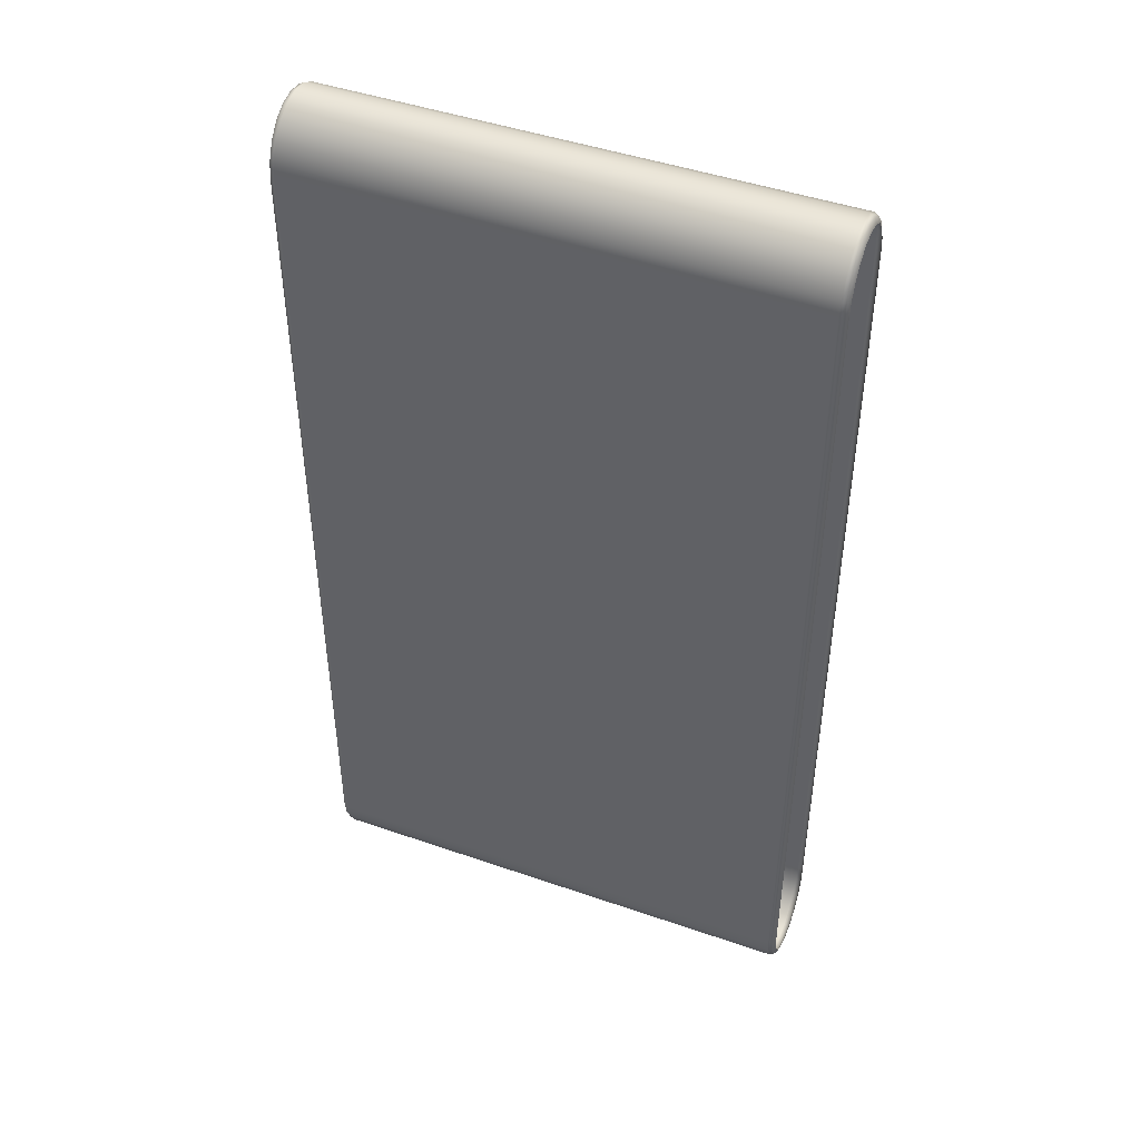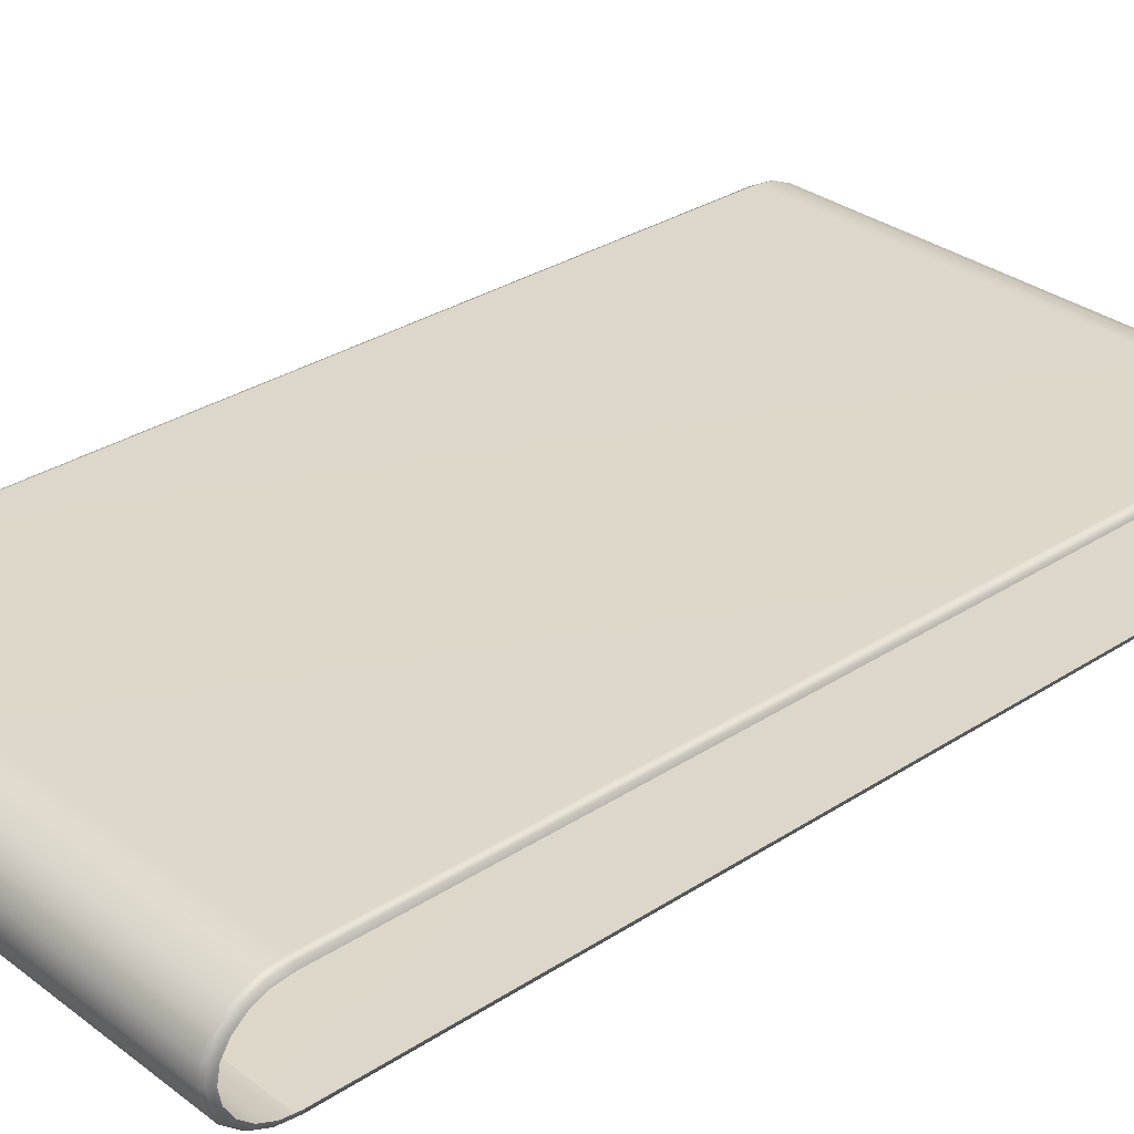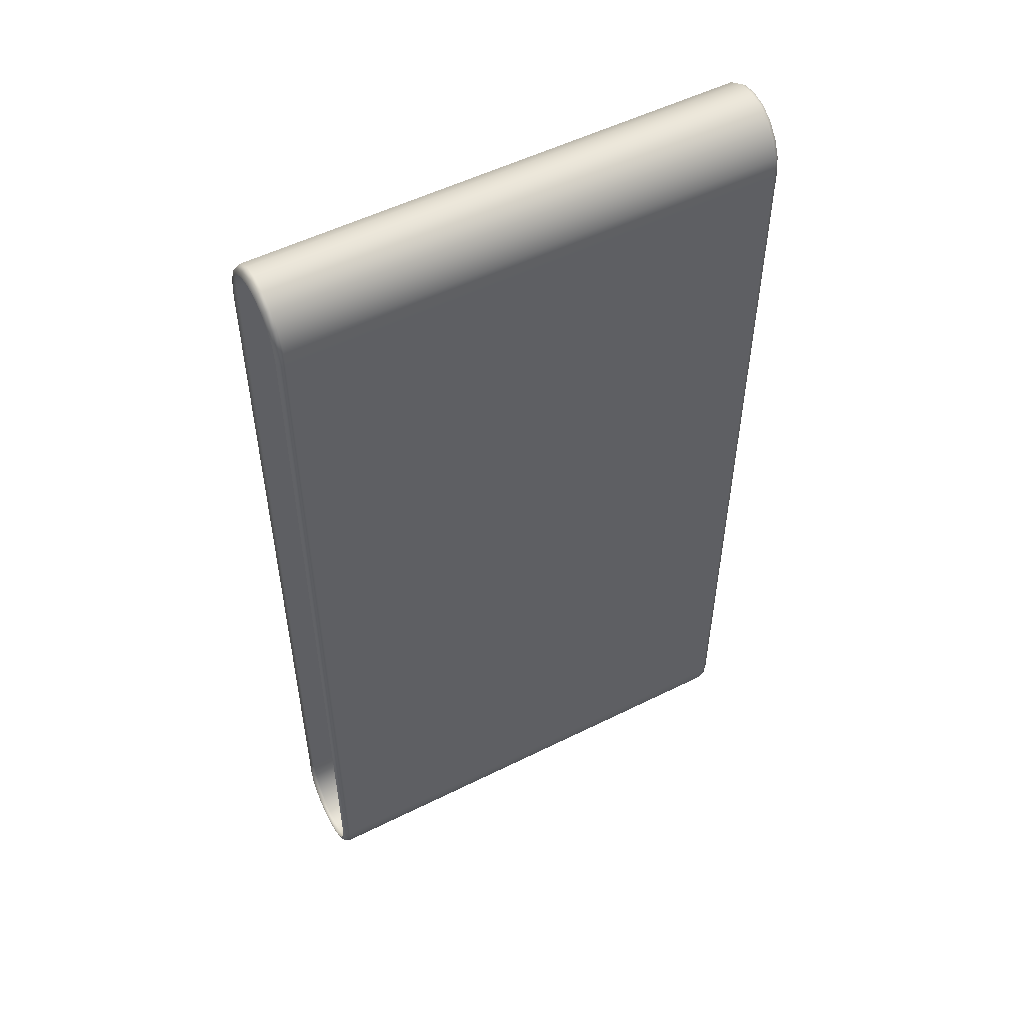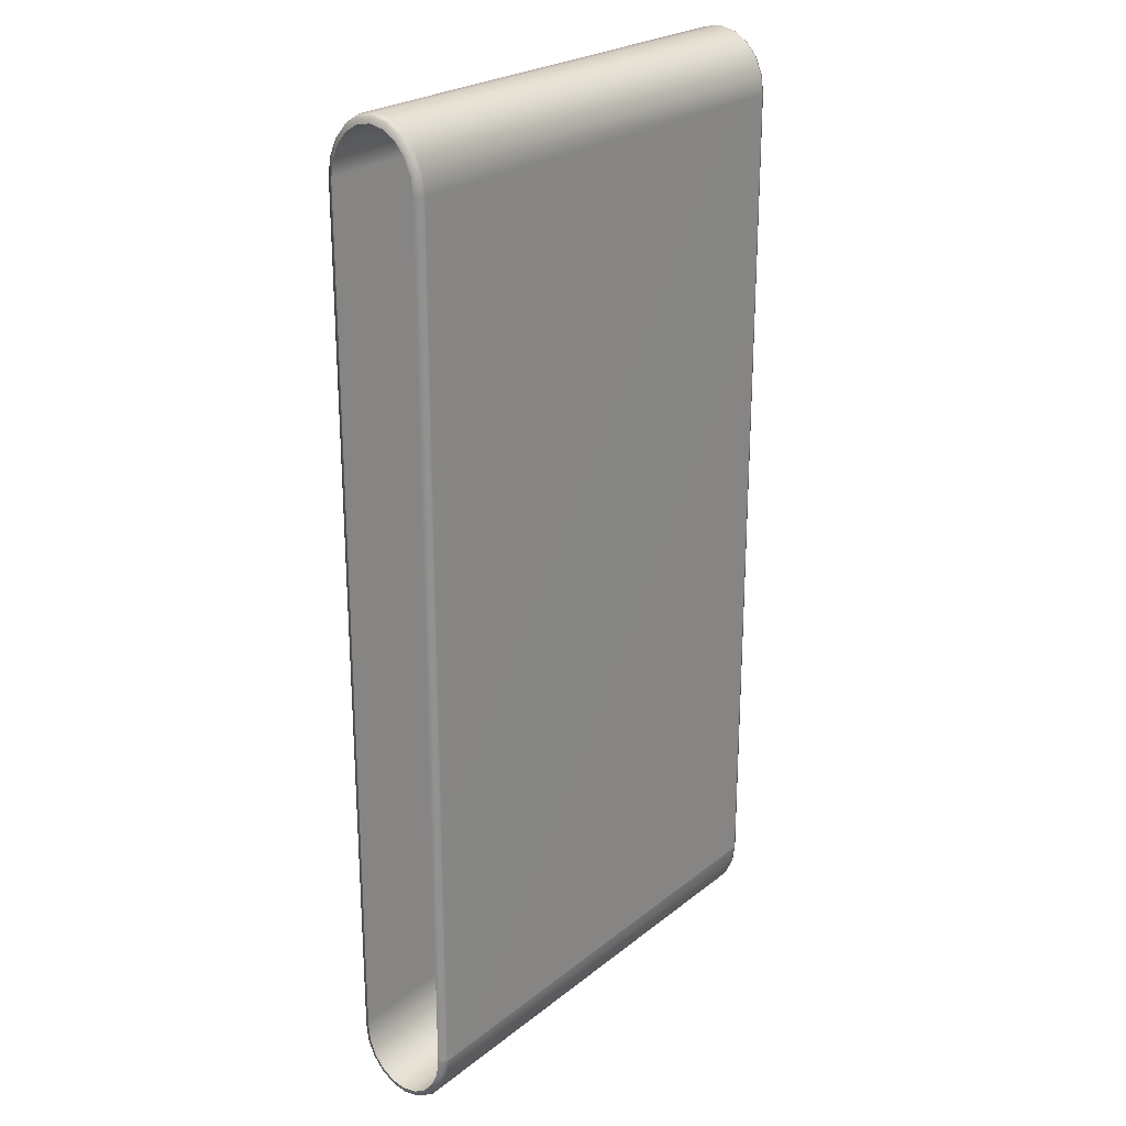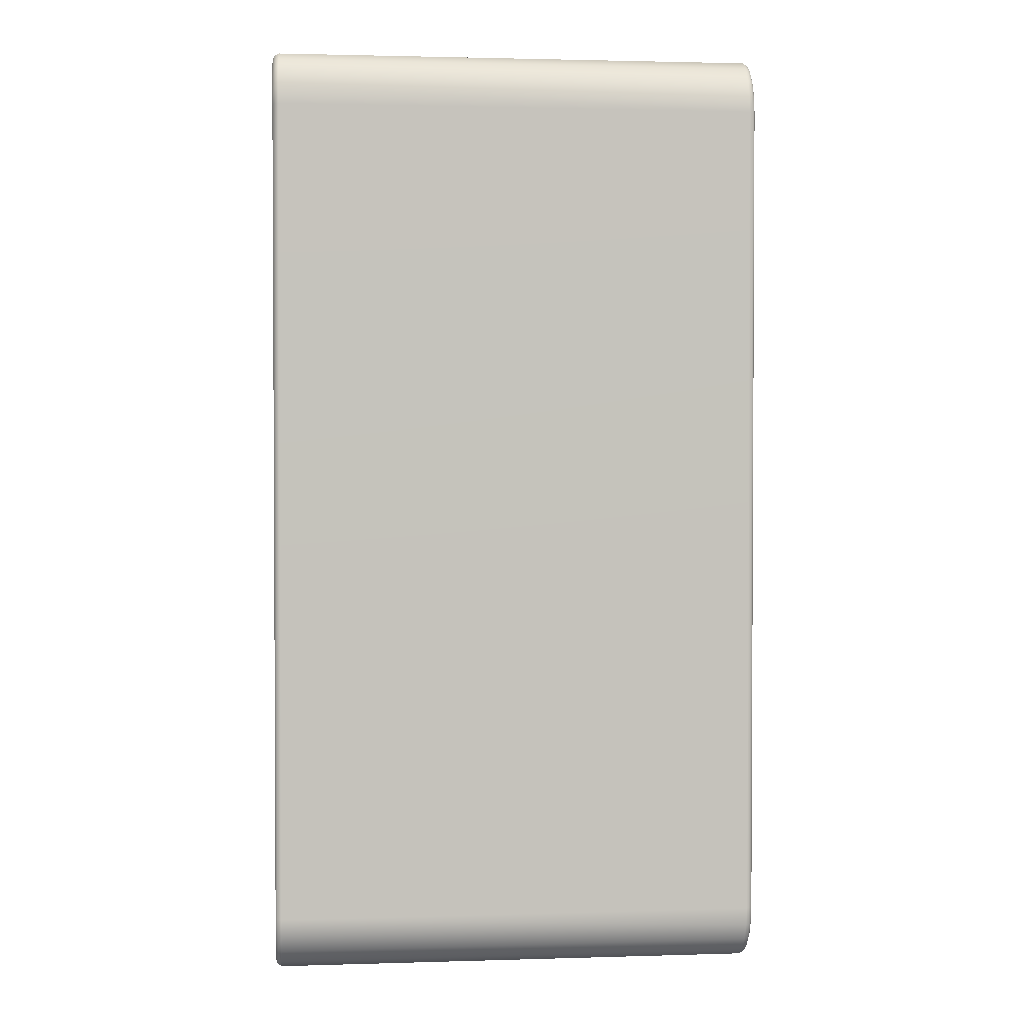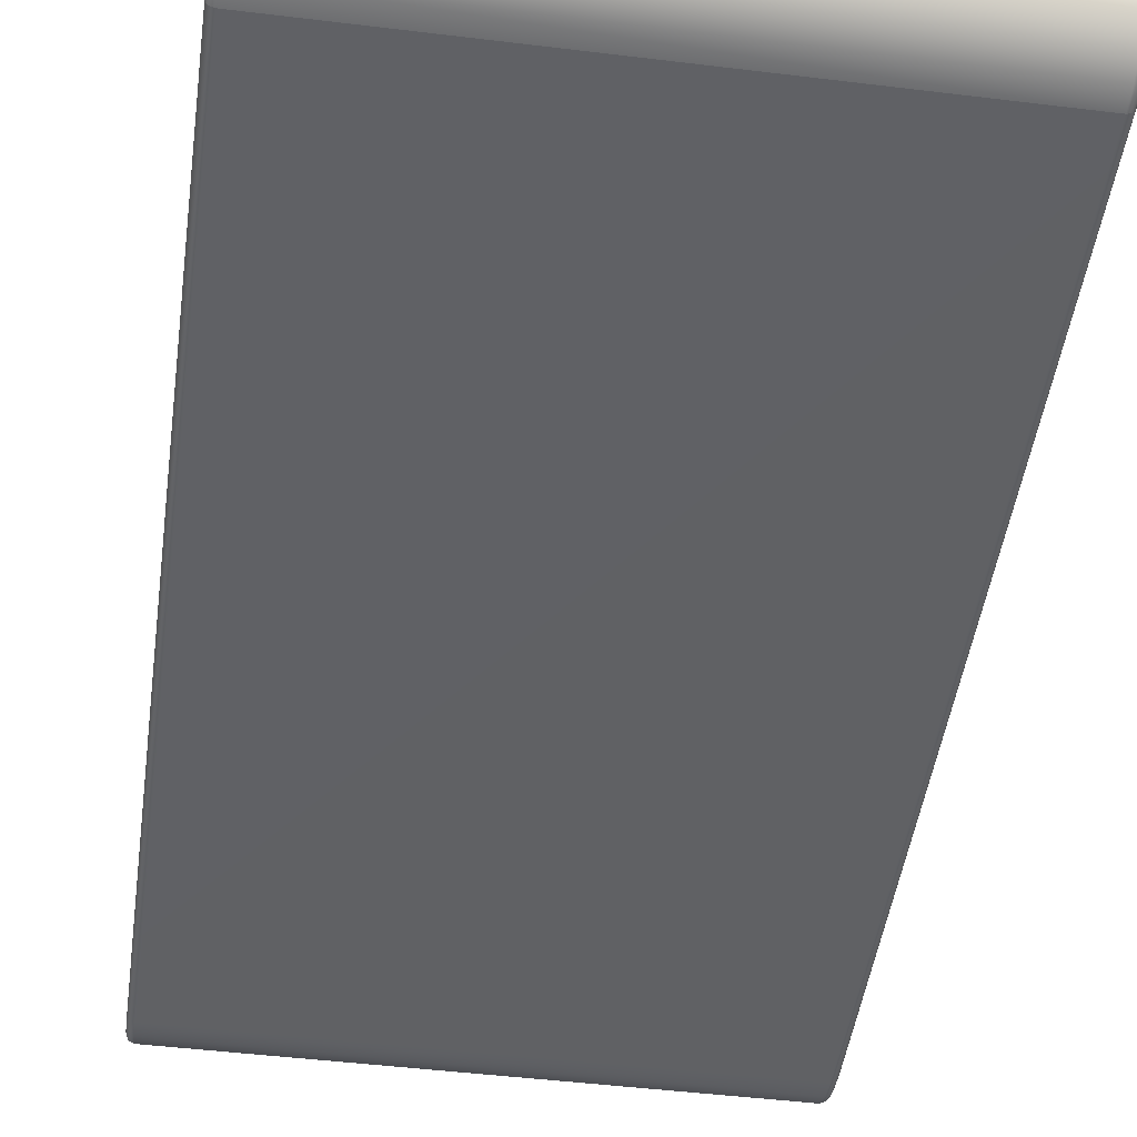
<metadata>
{"format":"obj","ext":"obj","renderer":"f3d","projection":"perspective","resolution":1024,"background":"white","views":[{"elev":45.9,"azim":-158.3,"up":"+Z"},{"elev":30.9,"azim":-132.9,"up":"+Y"},{"elev":53.0,"azim":151.9,"up":"+Z"},{"elev":24.0,"azim":-52.1,"up":"+Z"},{"elev":1.9,"azim":173.8,"up":"+Z"},{"elev":-47.1,"azim":172.1,"up":"+Y"}]}
</metadata>
<code>
g
v -2.6 0.02066 -4.367
v -2.621 0.09176 -4.536
v -2.621 0.07027 -4.363
v -2.6 0.04386 -4.554
v -2.621 0.1581 -4.689
v -2.55 0.0001098 -4.369
v -2.6 0.1174 -4.724
v -2.621 0.2617 -4.811
v -2.55 0.02402 -4.561
v -2.6 0.2321 -4.859
v -2.621 0.3922 -4.89
v 2.55 0.02402 -4.561
v 2.55 0.0001098 -4.369
v 2.6 0.02066 -4.367
v -2.55 0.1006 -4.738
v -2.6 0.3767 -4.946
v -2.621 0.5369 -4.917
v 2.6 0.04386 -4.554
v 2.621 0.07027 -4.363
v 2.621 0.09176 -4.536
v 2.55 0.1006 -4.738
v 2.6 0.1174 -4.724
v 2.621 0.1581 -4.689
v -2.55 0.2199 -4.879
v 2.55 0.2199 -4.879
v 2.6 0.2321 -4.859
v 2.621 0.2617 -4.811
v 2.55 0.3702 -4.97
v 2.6 0.3767 -4.946
v 2.621 0.3922 -4.89
v -2.55 0.3702 -4.97
v 2.55 0.5369 -5.001
v 2.6 0.5369 -4.976
v 2.621 0.5369 -4.917
v -2.6 0.5369 -4.976
v -2.621 0.6817 -4.89
v -2.55 0.5369 -5.001
v -2.6 0.6972 -4.946
v -2.621 0.8122 -4.811
v 2.6 0.6972 -4.946
v 2.621 0.6817 -4.89
v 2.55 0.7036 -4.97
v -2.6 0.8417 -4.859
v -2.621 0.9158 -4.689
v -2.55 0.7036 -4.97
v 2.6 0.8417 -4.859
v 2.621 0.8122 -4.811
v 2.55 0.8539 -4.879
v -2.6 0.9564 -4.724
v -2.621 0.9821 -4.536
v -2.55 0.8539 -4.879
v 2.6 0.9564 -4.724
v 2.621 0.9158 -4.689
v 2.55 0.9732 -4.738
v -2.6 1.03 -4.554
v -2.621 1.004 -4.363
v -2.55 0.9732 -4.738
v 2.6 1.03 -4.554
v 2.621 0.9821 -4.536
v 2.55 1.05 -4.561
v -2.6 1.053 -4.367
v -2.621 1.004 4.368
v -2.55 1.05 -4.561
v 2.6 1.053 -4.367
v 2.621 1.004 -4.363
v 2.55 1.074 -4.369
v -2.6 1.053 4.373
v -2.621 0.9821 4.541
v -2.55 1.074 -4.369
v 2.6 1.053 4.372
v 2.621 1.004 4.368
v -2.6 1.03 4.559
v -2.621 0.9158 4.694
v -2.55 1.074 4.374
v 2.55 1.074 4.374
v 2.6 1.03 4.559
v 2.621 0.9821 4.541
v 2.55 1.05 4.566
v -2.6 0.9564 4.729
v -2.621 0.8122 4.817
v -2.55 1.05 4.566
v 2.6 0.9564 4.729
v 2.621 0.9158 4.694
v 2.55 0.9733 4.743
v -2.6 0.8417 4.864
v -2.621 0.6817 4.895
v -2.55 0.9733 4.744
v 2.6 0.8417 4.864
v 2.621 0.8122 4.816
v 2.55 0.854 4.884
v -2.6 0.6972 4.951
v -2.621 0.5369 4.922
v -2.55 0.8539 4.884
v 2.6 0.6972 4.951
v 2.621 0.6817 4.895
v 2.55 0.7036 4.975
v -2.6 0.5369 4.981
v -2.621 0.3922 4.895
v -2.55 0.7036 4.975
v 2.6 0.5369 4.981
v 2.621 0.5369 4.922
v 2.55 0.5369 5.006
v -2.6 0.3767 4.951
v -2.621 0.2617 4.817
v -2.55 0.5369 5.006
v 2.6 0.3767 4.951
v 2.621 0.3922 4.895
v 2.55 0.3702 4.975
v -2.6 0.2321 4.864
v -2.621 0.1581 4.694
v -2.55 0.3702 4.975
v 2.6 0.2321 4.864
v 2.621 0.2617 4.816
v 2.55 0.2199 4.884
v -2.6 0.1175 4.729
v -2.621 0.09176 4.541
v -2.55 0.2199 4.884
v 2.6 0.1175 4.729
v 2.621 0.1581 4.694
v 2.55 0.1006 4.743
v -2.6 0.04386 4.559
v -2.621 0.07027 4.368
v -2.55 0.1006 4.744
v 2.6 0.04386 4.559
v 2.621 0.09176 4.541
v 2.55 0.02402 4.566
v -2.6 0.02066 4.373
v -2.621 0.07027 -4.363
v -2.6 0.02066 -4.367
v -2.55 0.02402 4.566
v -2.55 0.0001118 4.374
v -2.55 0.0001098 -4.369
v 2.55 0.0001122 4.374
v 2.55 0.0001098 -4.369
v 2.6 0.02066 4.372
v 2.621 0.07027 4.368
v 2.6 0.02066 -4.367
v 2.621 0.07027 -4.363
g _0
f 3 2 1
f 2 4 1
f 4 2 5
f 1 4 6
f 7 4 5
f 7 5 8
f 4 9 6
f 9 4 7
f 10 7 8
f 10 8 11
f 6 9 12
f 13 6 12
f 13 12 14
f 15 9 7
f 15 7 10
f 16 10 11
f 16 11 17
f 12 18 14
f 14 18 19
f 18 20 19
f 12 9 21
f 18 12 21
f 9 15 21
f 20 18 22
f 22 18 21
f 23 20 22
f 24 15 10
f 24 10 16
f 21 15 25
f 22 21 25
f 15 24 25
f 23 22 26
f 26 22 25
f 27 23 26
f 25 24 28
f 26 25 28
f 27 26 29
f 29 26 28
f 30 27 29
f 31 24 16
f 24 31 28
f 29 28 32
f 28 31 32
f 30 29 33
f 33 29 32
f 34 30 33
f 31 16 35
f 35 16 17
f 35 17 36
f 31 37 32
f 37 31 35
f 38 35 36
f 37 35 38
f 36 39 38
f 33 40 34
f 40 41 34
f 32 42 33
f 42 32 37
f 42 40 33
f 39 43 38
f 39 44 43
f 45 37 38
f 45 42 37
f 38 43 45
f 40 46 41
f 46 47 41
f 42 48 40
f 48 42 45
f 48 46 40
f 44 49 43
f 44 50 49
f 43 51 45
f 51 48 45
f 43 49 51
f 46 52 47
f 52 53 47
f 48 54 46
f 54 48 51
f 54 52 46
f 50 55 49
f 55 50 56
f 49 57 51
f 57 54 51
f 49 55 57
f 52 58 53
f 58 59 53
f 54 60 52
f 60 54 57
f 60 58 52
f 61 55 56
f 61 56 62
f 55 63 57
f 63 60 57
f 63 55 61
f 59 58 64
f 65 59 64
f 58 60 66
f 66 60 63
f 64 58 66
f 67 61 62
f 62 68 67
f 69 63 61
f 69 66 63
f 69 61 67
f 65 64 70
f 71 65 70
f 68 72 67
f 68 73 72
f 74 69 67
f 66 69 74
f 67 72 74
f 64 66 75
f 70 64 75
f 75 66 74
f 70 76 71
f 76 77 71
f 75 78 70
f 78 75 74
f 78 76 70
f 73 79 72
f 73 80 79
f 72 81 74
f 81 78 74
f 72 79 81
f 76 82 77
f 82 83 77
f 78 84 76
f 84 78 81
f 84 82 76
f 80 85 79
f 80 86 85
f 79 87 81
f 87 84 81
f 79 85 87
f 82 88 83
f 88 89 83
f 84 90 82
f 90 84 87
f 90 88 82
f 86 91 85
f 86 92 91
f 85 93 87
f 93 90 87
f 85 91 93
f 88 94 89
f 94 95 89
f 90 96 88
f 96 90 93
f 96 94 88
f 92 97 91
f 92 98 97
f 91 99 93
f 99 96 93
f 91 97 99
f 94 100 95
f 100 101 95
f 96 102 94
f 102 96 99
f 102 100 94
f 98 103 97
f 98 104 103
f 97 105 99
f 105 102 99
f 97 103 105
f 100 106 101
f 106 107 101
f 102 108 100
f 108 102 105
f 108 106 100
f 104 109 103
f 104 110 109
f 103 111 105
f 111 108 105
f 103 109 111
f 106 112 107
f 112 113 107
f 108 114 106
f 114 108 111
f 114 112 106
f 110 115 109
f 110 116 115
f 109 117 111
f 117 114 111
f 109 115 117
f 112 118 113
f 118 119 113
f 114 120 112
f 120 114 117
f 120 118 112
f 116 121 115
f 121 116 122
f 115 123 117
f 123 120 117
f 115 121 123
f 118 124 119
f 124 125 119
f 120 126 118
f 126 120 123
f 126 124 118
f 127 121 122
f 122 128 127
f 128 129 127
f 121 130 123
f 130 126 123
f 130 121 127
f 127 129 131
f 131 130 127
f 129 132 131
f 133 126 130
f 131 133 130
f 131 132 133
f 124 126 133
f 132 134 133
f 125 124 135
f 135 124 133
f 133 134 135
f 136 125 135
f 134 137 135
f 135 137 136
f 137 138 136

</code>
